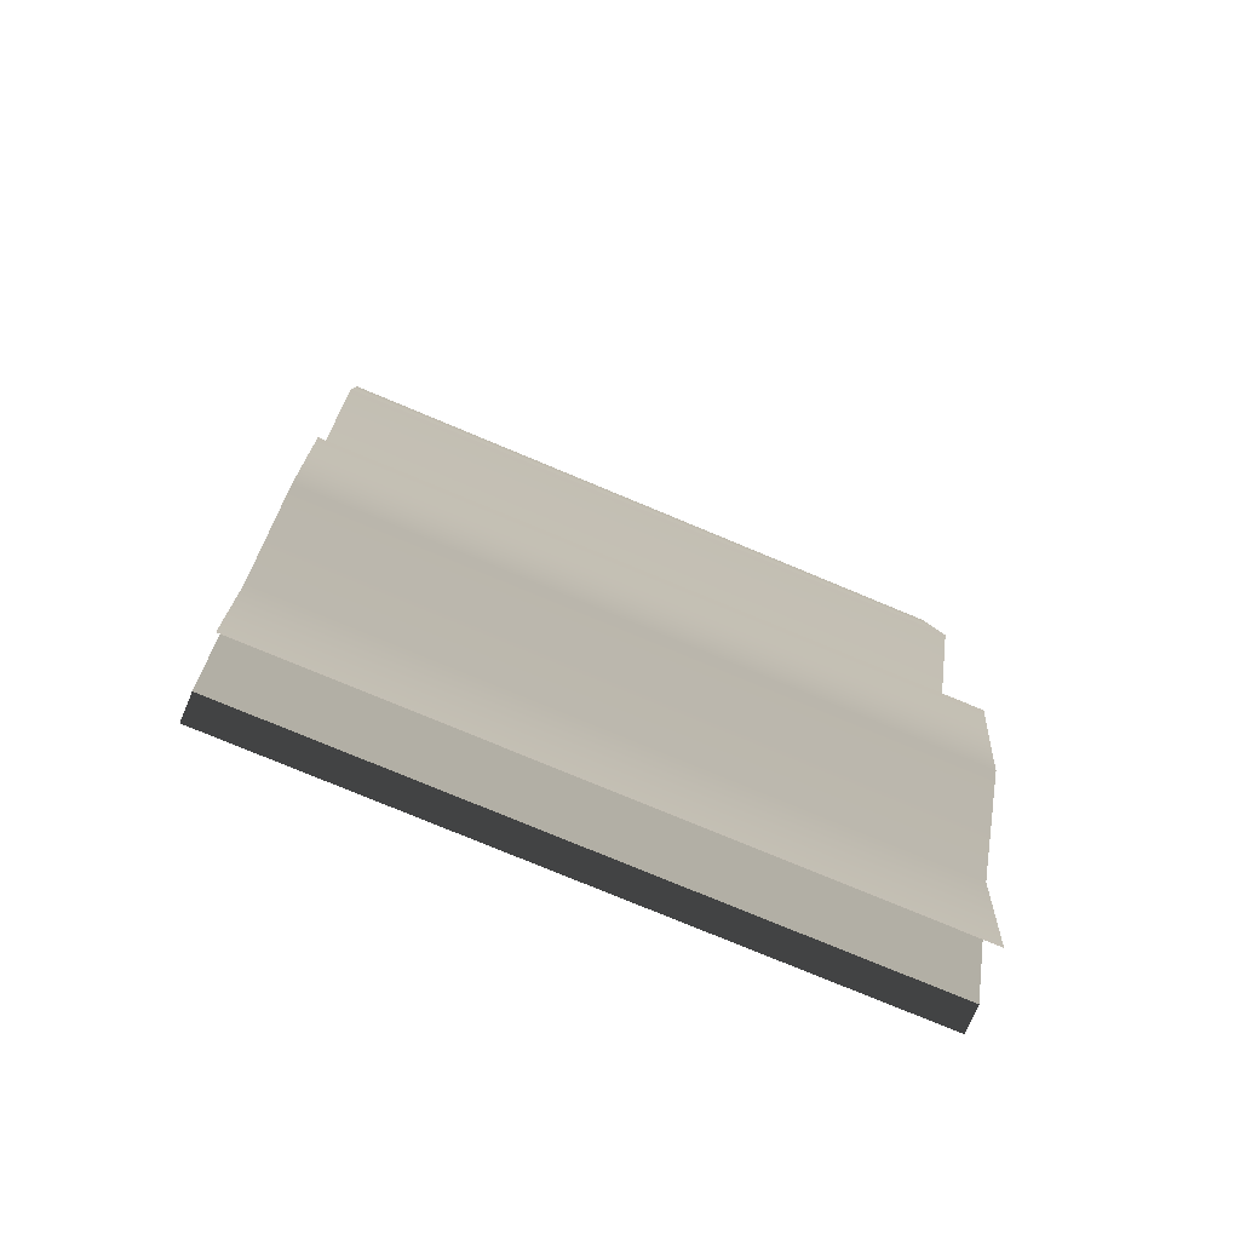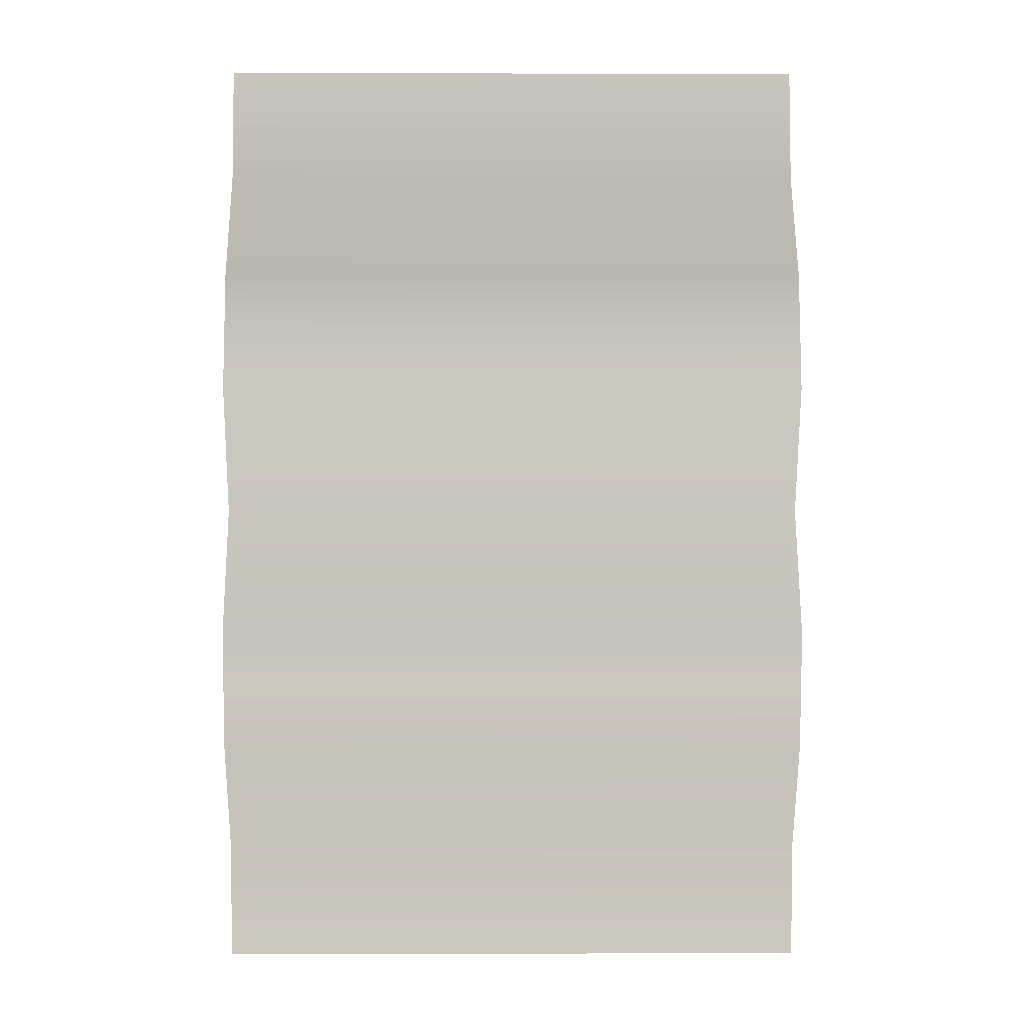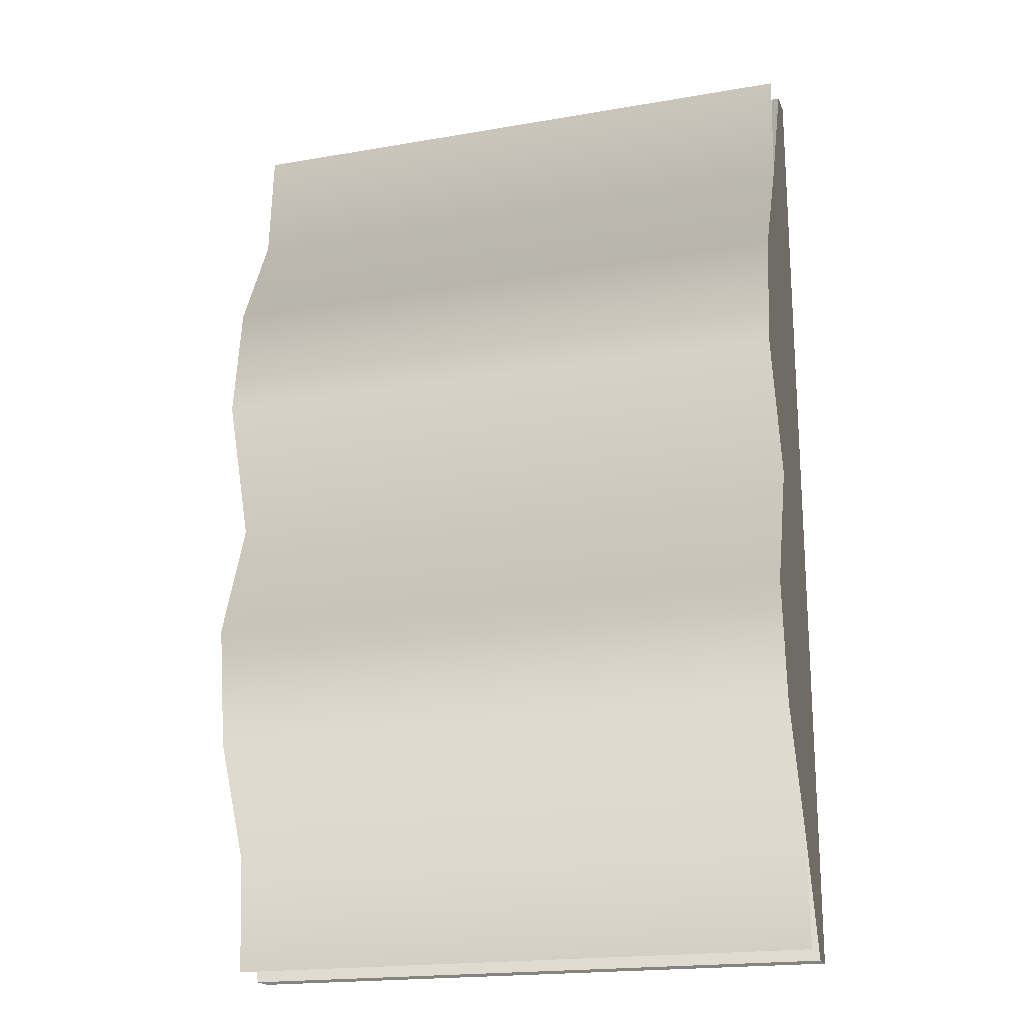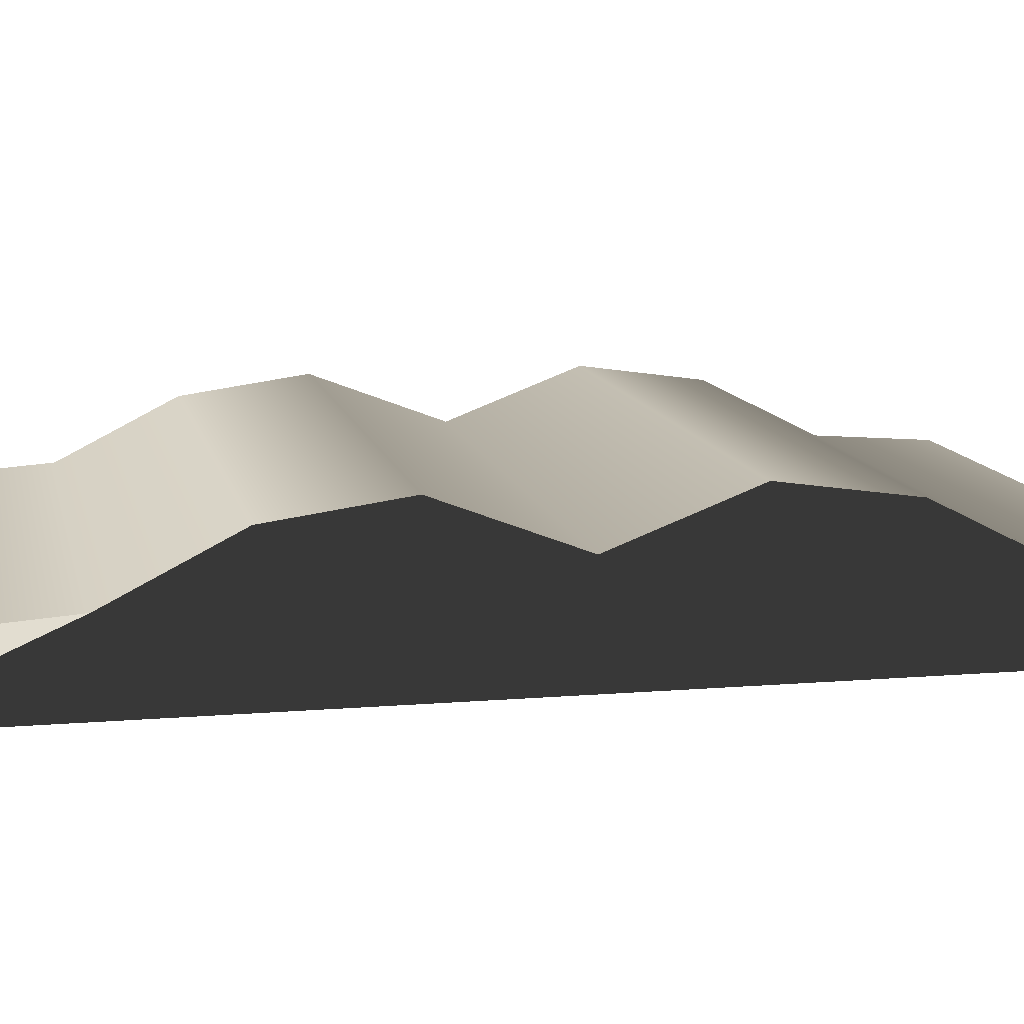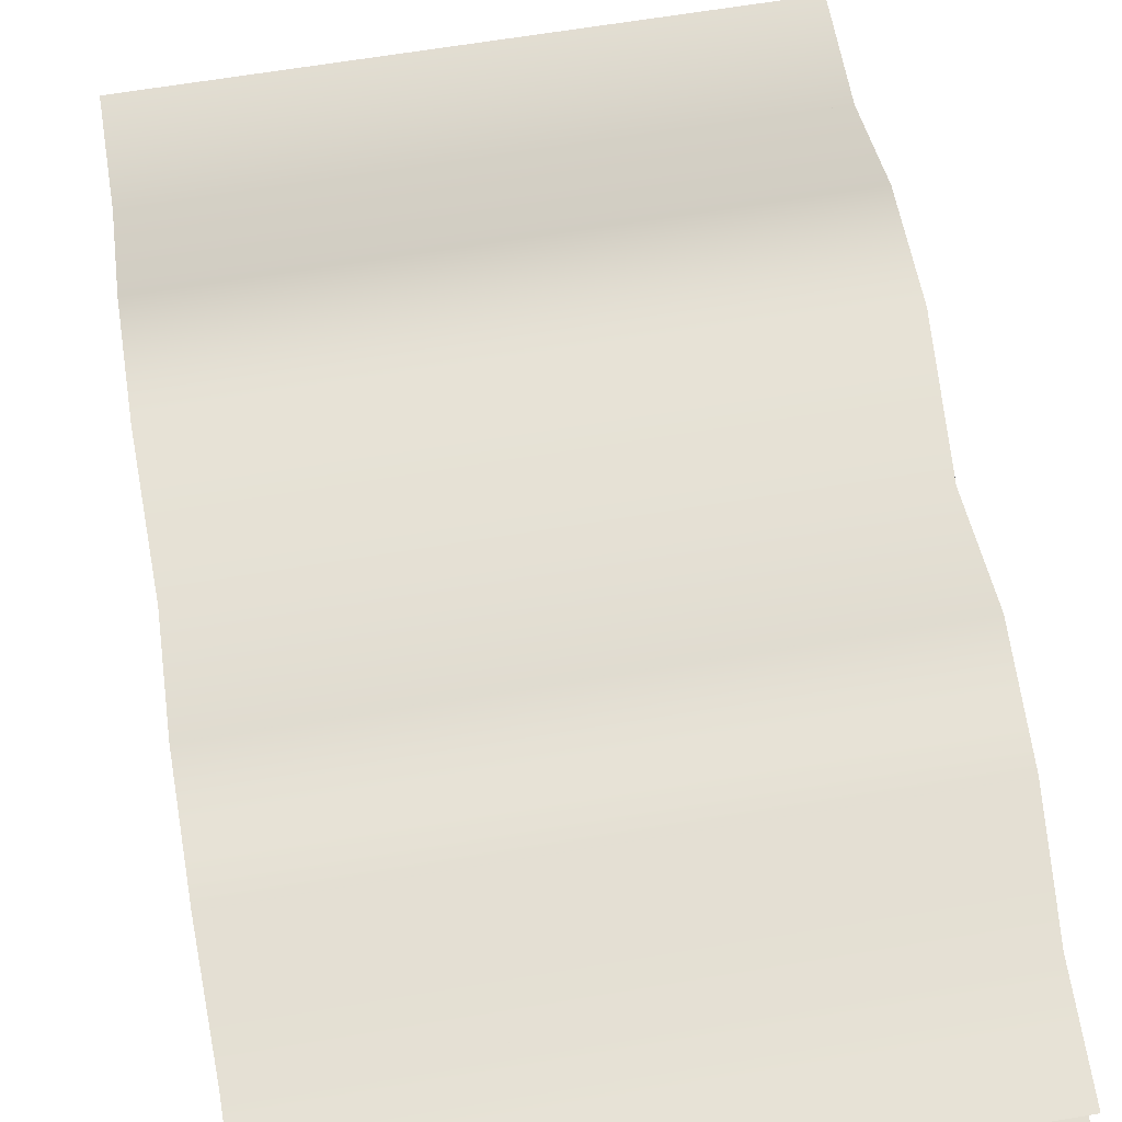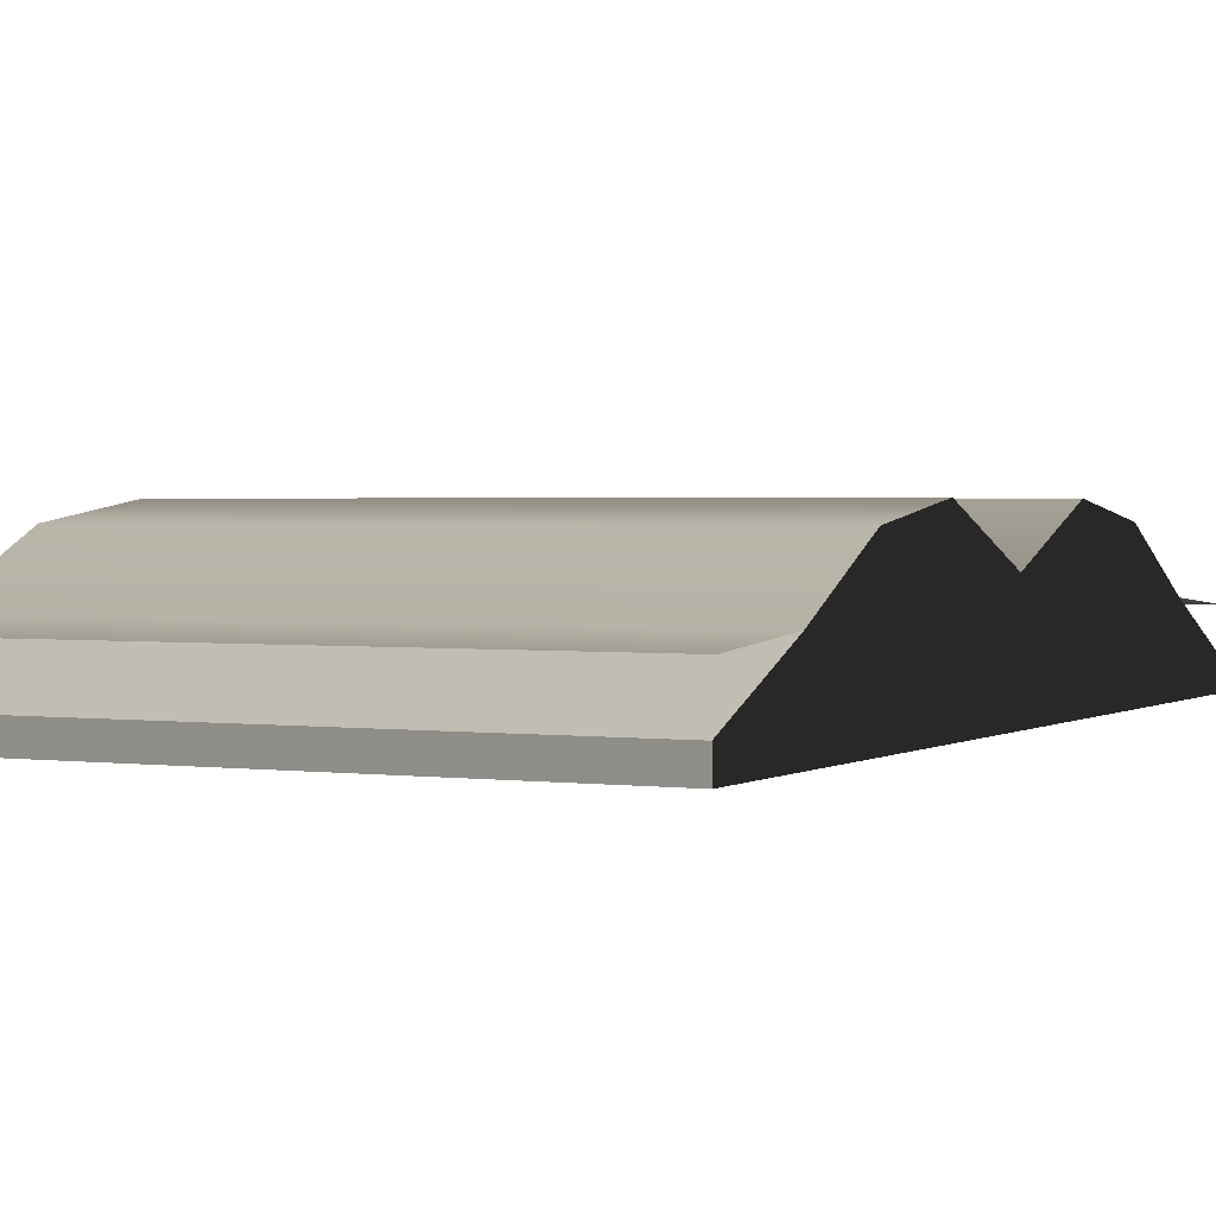
<metadata>
{"format":"obj","ext":"obj","renderer":"f3d","projection":"perspective","resolution":1024,"background":"white","views":[{"elev":-75.9,"azim":157.2,"up":"+Z"},{"elev":-0.9,"azim":179.4,"up":"+Z"},{"elev":-19.3,"azim":-162.0,"up":"+Z"},{"elev":11.2,"azim":-101.8,"up":"+Y"},{"elev":65.5,"azim":-9.5,"up":"+Y"},{"elev":1.8,"azim":26.6,"up":"+Y"}]}
</metadata>
<code>
v 0.1387 0 -0.2216
v 0.1387 0.01156 -0.2216
v -0.1387 0.01156 -0.2216
v -0.1387 0 -0.2216
v 0.1387 0.04766 -4.176e-06
v -0.1387 0.04766 -3.453e-06
v -0.1387 0.0701 -0.0588
v 0.1387 0.0701 -0.0588
v -0.1387 0.06229 -0.1139
v 0.1387 0.06229 -0.1139
v -0.1387 0.03595 -0.1659
v 0.1387 0.03595 -0.1659
v 0.1387 0.03205 -0.2191
v -0.1387 0.03205 -0.2191
v -0.1387 0.0701 0.05879
v 0.1387 0.0701 0.05879
v -0.1387 0.06229 0.1139
v 0.1387 0.06229 0.1139
v -0.1387 0.03595 0.1659
v 0.1387 0.03595 0.1659
v -0.1387 0.03205 0.2191
v 0.1387 0.03205 0.2191
v -0.1387 0.01156 -0.2216
v 0.1387 0.01156 -0.2216
v 0.1387 0.03595 -0.1659
v -0.1387 0.03595 -0.1659
v 0.1387 0 -0.2216
v -0.1387 0 -0.2216
v 0.1387 0 -4.176e-06
v -0.1387 0 -3.453e-06
v -0.1387 0 0.2216
v 0.1387 0 0.2216
v -0.1387 0.04766 -3.453e-06
v -0.1387 0.0701 0.05879
v -0.1387 0 -3.453e-06
v -0.1387 0.0701 -0.0588
v -0.1387 0.06229 0.1139
v -0.1387 0.03595 0.1659
v -0.1387 0 0.2216
v -0.1387 0.01156 0.2216
v -0.1387 0.06229 -0.1139
v -0.1387 0.03595 -0.1659
v -0.1387 0 -0.2216
v -0.1387 0.01156 -0.2216
v 0.1387 0.03595 -0.1659
v 0.1387 0 -0.2216
v 0.1387 0 -4.176e-06
v 0.1387 0.01156 -0.2216
v 0.1387 0.06229 -0.1139
v 0.1387 0.0701 -0.0588
v 0.1387 0.04766 -4.176e-06
v 0.1387 0.0701 0.05879
v 0.1387 0.06229 0.1139
v 0.1387 0.03595 0.1659
v 0.1387 0 0.2216
v 0.1387 0.01156 0.2216
v -0.1387 0.01156 0.2216
v 0.1387 0.01156 0.2216
v 0.1387 0 0.2216
v -0.1387 0 0.2216
v 0.1387 0.03595 0.1659
v 0.1387 0.01156 0.2216
v -0.1387 0.01156 0.2216
v -0.1387 0.03595 0.1659
g Book_06_2053_51
f 1 3 2
f 1 4 3
f 5 7 6
f 5 8 7
f 8 9 7
f 8 10 9
f 10 11 9
f 10 12 11
f 13 11 12
f 13 14 11
f 15 5 6
f 15 16 5
f 17 16 15
f 17 18 16
f 19 18 17
f 19 20 18
f 21 20 19
f 21 22 20
f 23 25 24
f 23 26 25
f 27 29 28
f 30 28 29
f 30 29 31
f 32 31 29
f 33 35 34
f 36 35 33
f 34 35 37
f 37 35 38
f 38 35 39
f 39 40 38
f 41 35 36
f 42 35 41
f 43 35 42
f 42 44 43
f 45 47 46
f 46 48 45
f 49 47 45
f 50 47 49
f 50 51 47
f 52 47 51
f 53 47 52
f 54 47 53
f 55 47 54
f 54 56 55
f 57 59 58
f 57 60 59
f 61 63 62
f 61 64 63

</code>
